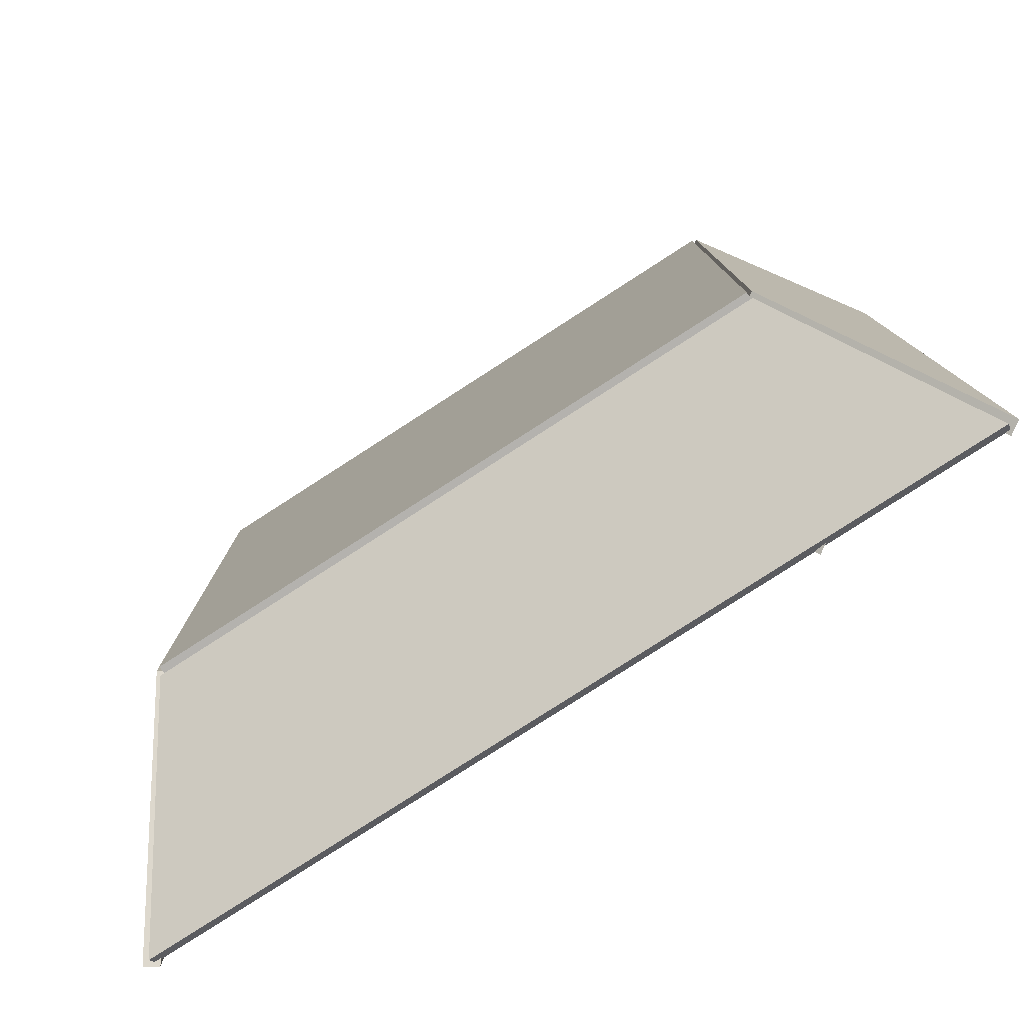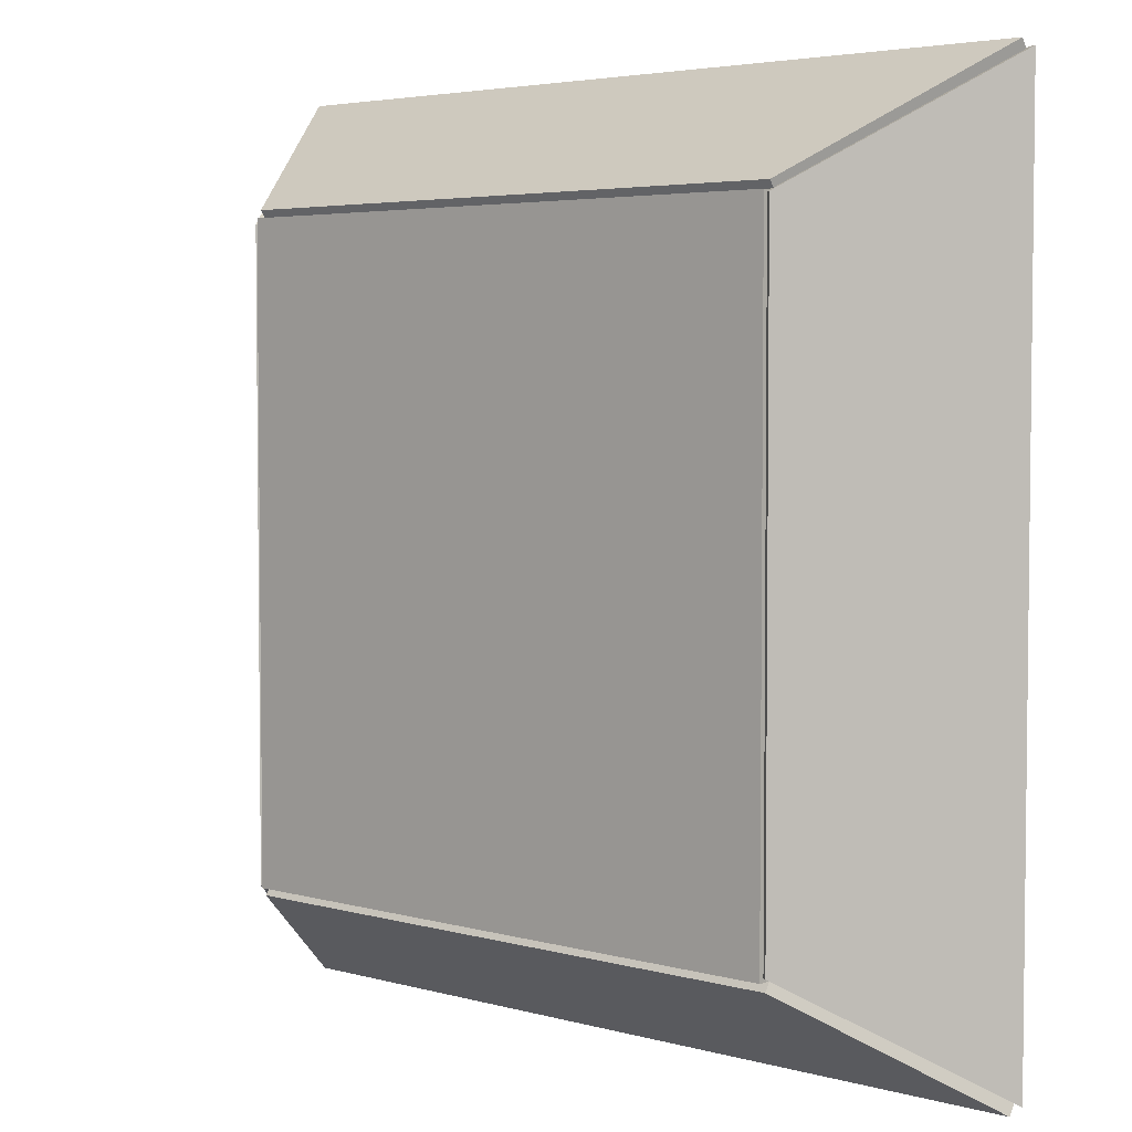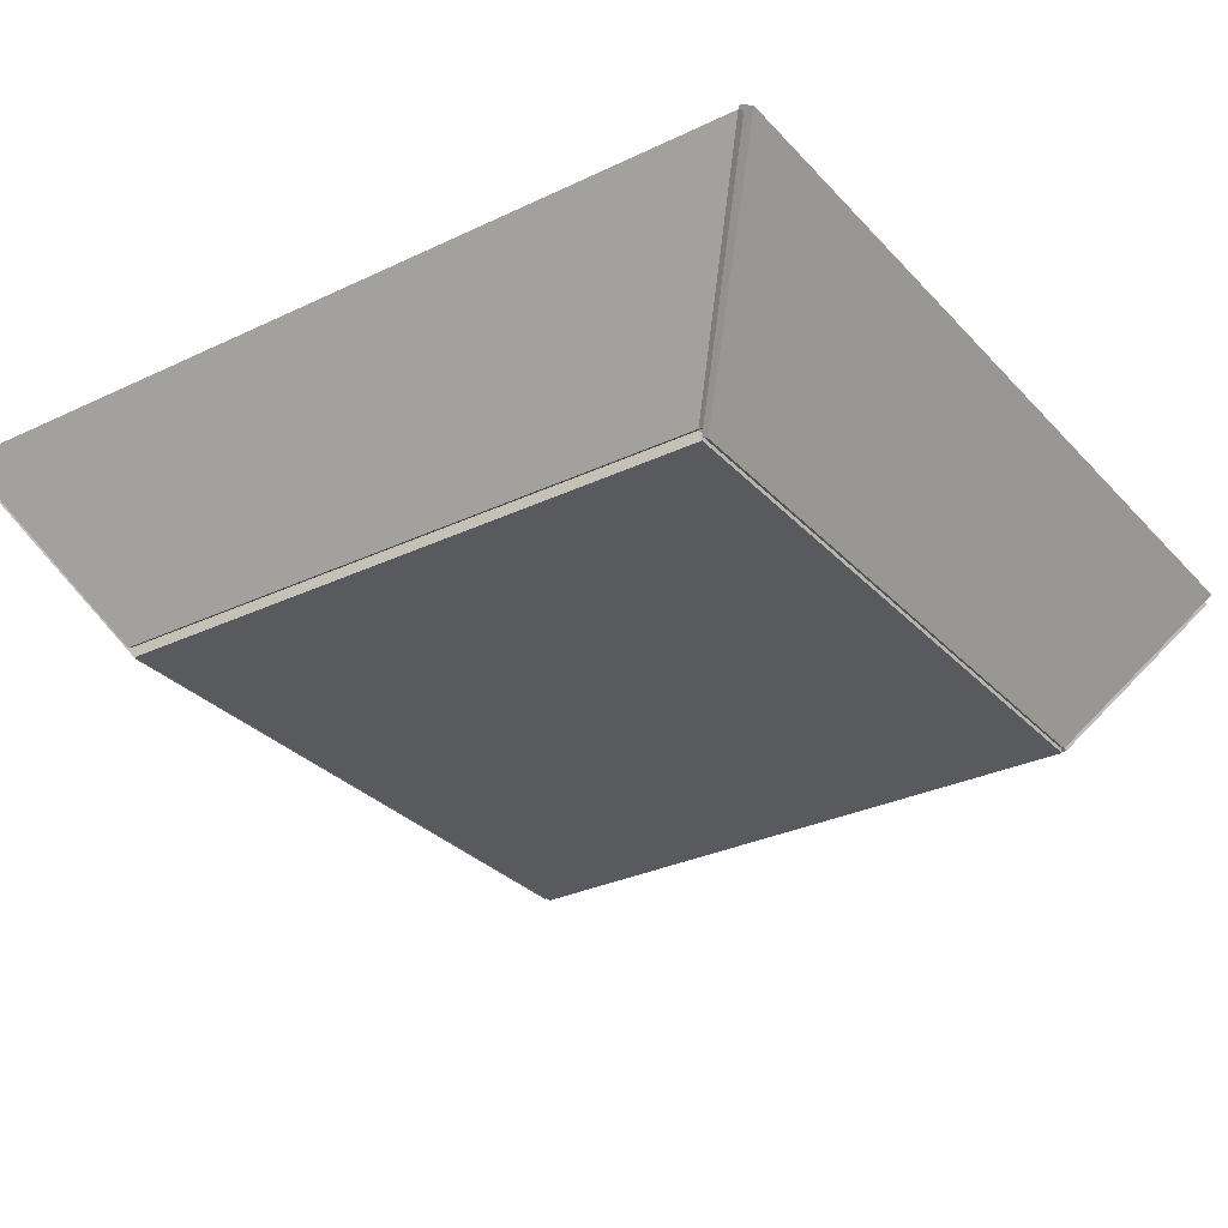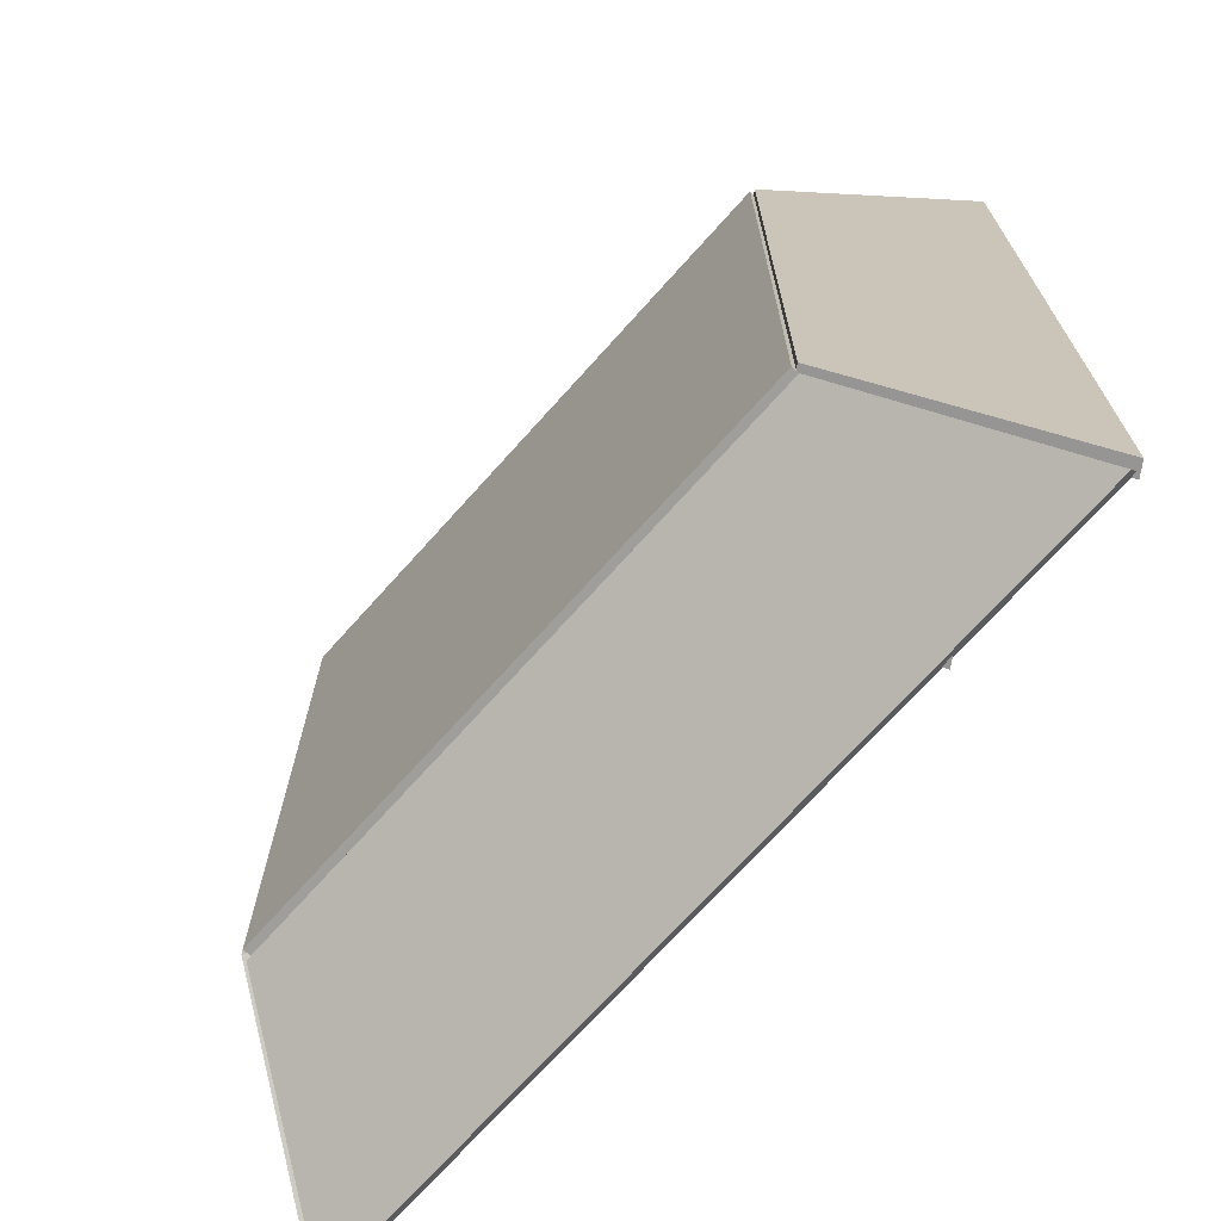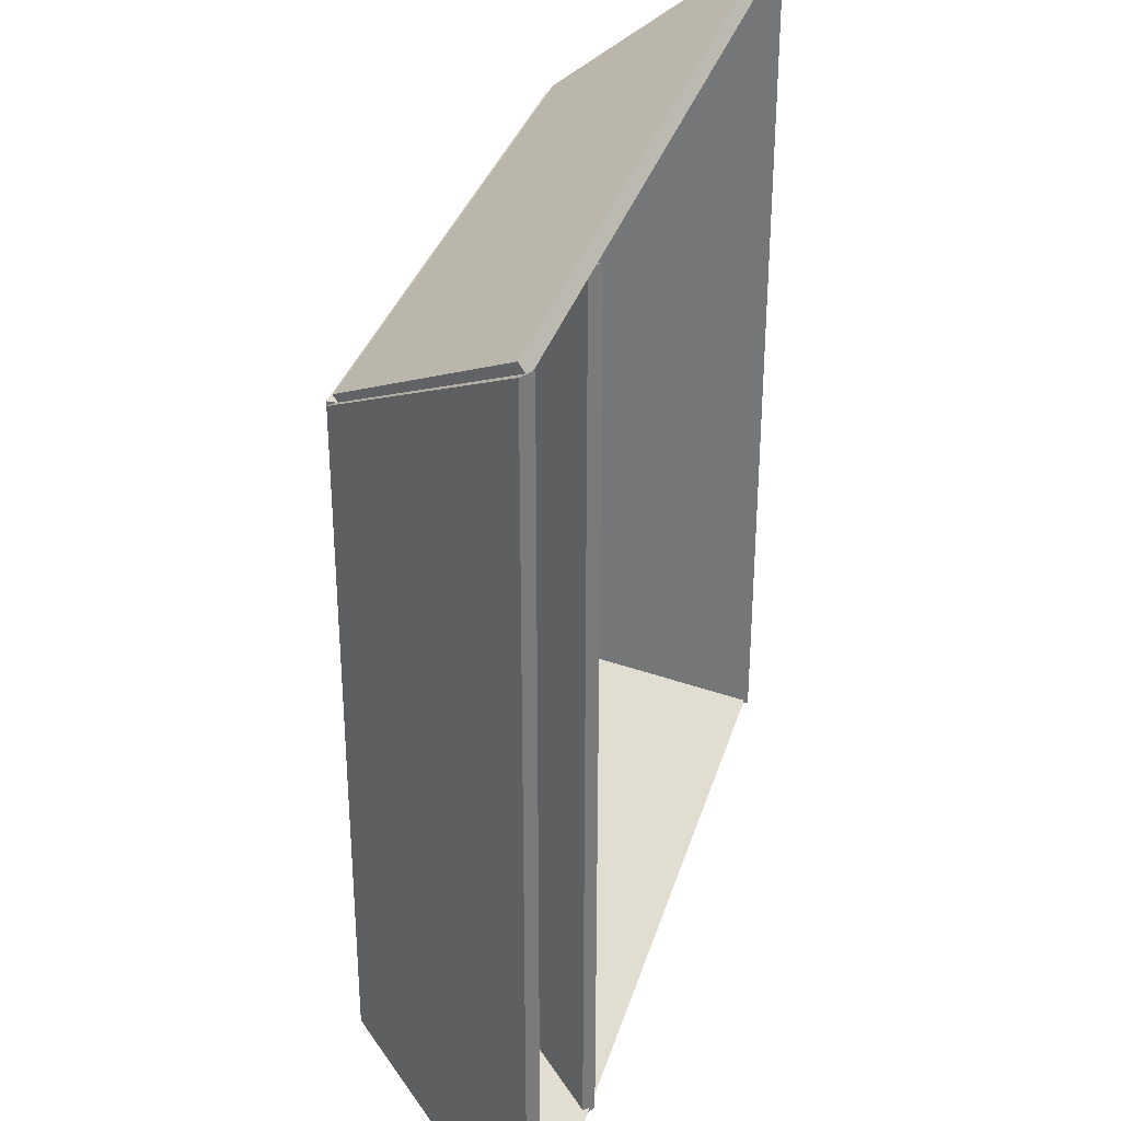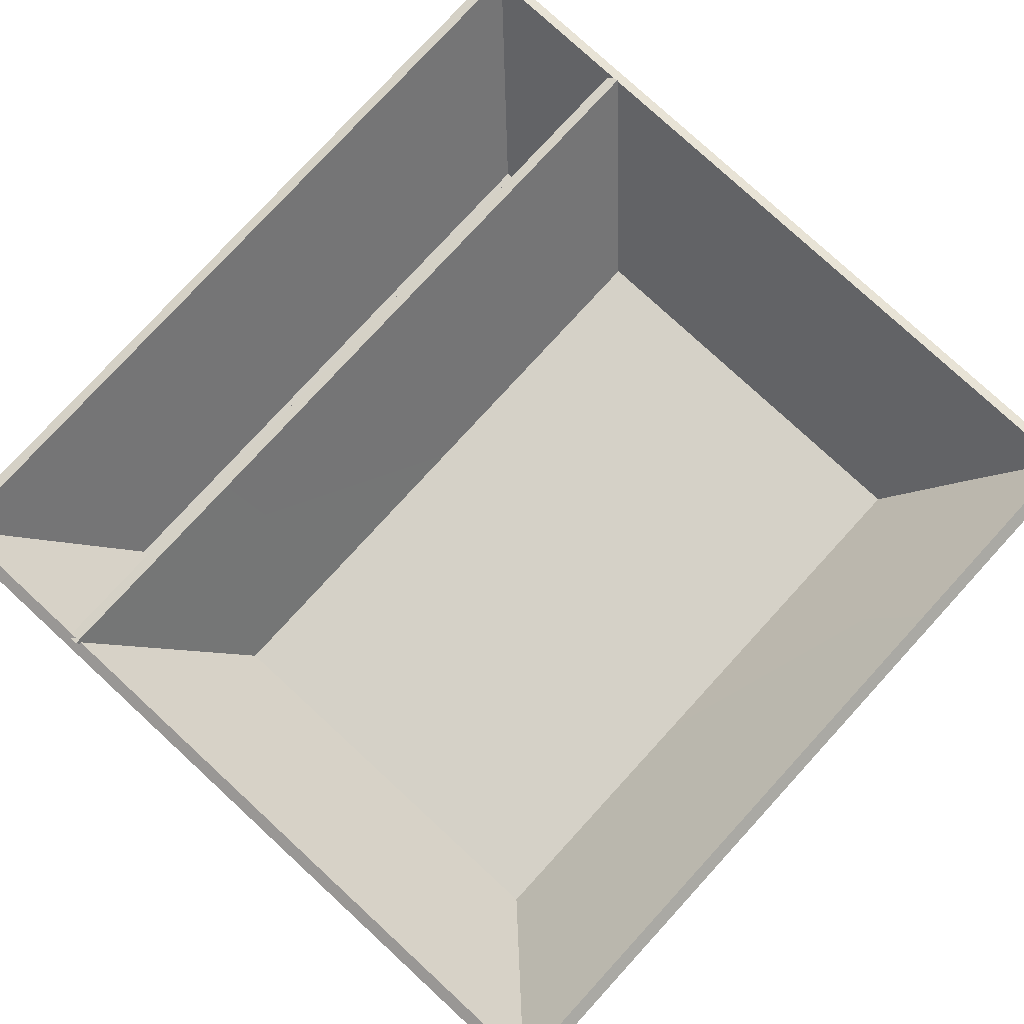
<metadata>
{"format":"obj","ext":"obj","renderer":"f3d","projection":"perspective","resolution":1024,"background":"white","views":[{"elev":-79.7,"azim":-147.2,"up":"+Y"},{"elev":4.1,"azim":-137.8,"up":"+Y"},{"elev":-30.7,"azim":-145.6,"up":"+Z"},{"elev":-70.8,"azim":-131.8,"up":"+Y"},{"elev":33.4,"azim":-74.2,"up":"+Y"},{"elev":79.5,"azim":42.6,"up":"+Z"}]}
</metadata>
<code>
o edge_2_Cube
v 0.5937 0.6257 0.2552
v 0.4063 0.4594 0.00458
v 0.5762 0.6257 0.2665
v 0.5937 -0.5806 0.2552
v 0.4238 0.4594 -0.006748
v 0.5762 -0.5806 0.2665
v 0.4238 -0.4134 -0.00732
v 0.4063 -0.4134 0.004008
f 1 2 3
f 4 5 1
f 6 7 4
f 3 8 6
f 5 8 2
f 4 3 6
f 1 5 2
f 4 7 5
f 6 8 7
f 3 2 8
f 5 7 8
f 4 1 3
o edge_3_Cube.002
v 0.58 -0.5733 0.2612
v -0.4194 -0.4099 0.008678
v -0.58 -0.5733 0.2612
v 0.58 -0.5901 0.2504
v 0.4199 -0.4099 0.009162
v -0.58 -0.5901 0.2504
v 0.4199 -0.4267 -0.001731
v -0.4194 -0.4267 -0.002215
f 9 10 11
f 12 13 9
f 14 15 12
f 11 16 14
f 13 16 10
f 12 11 14
f 9 13 10
f 12 15 13
f 14 16 15
f 11 10 16
f 13 15 16
f 12 9 11
o base_Cube.004
v 0.4176 0.4666 0.009942
v -0.4176 0.4666 -0.009942
v -0.4176 0.4666 0.009942
v 0.4176 -0.4154 0.009942
v 0.4176 0.4666 -0.009942
v -0.4176 -0.4154 0.009942
v 0.4176 -0.4154 -0.009942
v -0.4176 -0.4154 -0.009942
f 17 18 19
f 20 21 17
f 22 23 20
f 19 24 22
f 21 24 18
f 20 19 22
f 17 21 18
f 20 23 21
f 22 24 23
f 19 18 24
f 21 23 24
f 20 17 19
o edge_4_Cube.001
v -0.5764 0.6316 0.2668
v -0.4236 0.4642 -0.007768
v -0.5939 0.6316 0.2554
v -0.5764 -0.5773 0.2668
v -0.4061 0.4642 0.003584
v -0.5939 -0.5773 0.2554
v -0.4061 -0.4099 0.004087
v -0.4236 -0.4099 -0.007265
f 25 26 27
f 28 29 25
f 30 31 28
f 27 32 30
f 29 32 26
f 28 27 30
f 25 29 26
f 28 31 29
f 30 32 31
f 27 26 32
f 29 31 32
f 28 25 27
o edge_5_Cube.005
v -0.3261 0.6236 0.2661
v -0.1741 0.4571 -0.007058
v -0.3434 0.6236 0.2548
v -0.3261 -0.5789 0.2661
v -0.1567 0.4571 0.004235
v -0.3434 -0.5789 0.2548
v -0.1567 -0.4129 0.005326
v -0.1741 -0.4129 -0.005967
f 33 34 35
f 36 37 33
f 38 39 36
f 35 40 38
f 37 40 34
f 36 35 38
f 33 37 34
f 36 39 37
f 38 40 39
f 35 34 40
f 37 39 40
f 36 33 35
o edge_1_Cube.003
v 0.58 0.6409 0.2504
v -0.42 0.4775 -0.00186
v -0.58 0.6409 0.2504
v 0.58 0.6241 0.2612
v 0.42 0.4775 -0.001059
v -0.58 0.6241 0.2612
v 0.42 0.4607 0.009834
v -0.42 0.4607 0.009033
f 41 42 43
f 44 45 41
f 46 47 44
f 43 48 46
f 45 48 42
f 44 43 46
f 41 45 42
f 44 47 45
f 46 48 47
f 43 42 48
f 45 47 48
f 44 41 43

</code>
